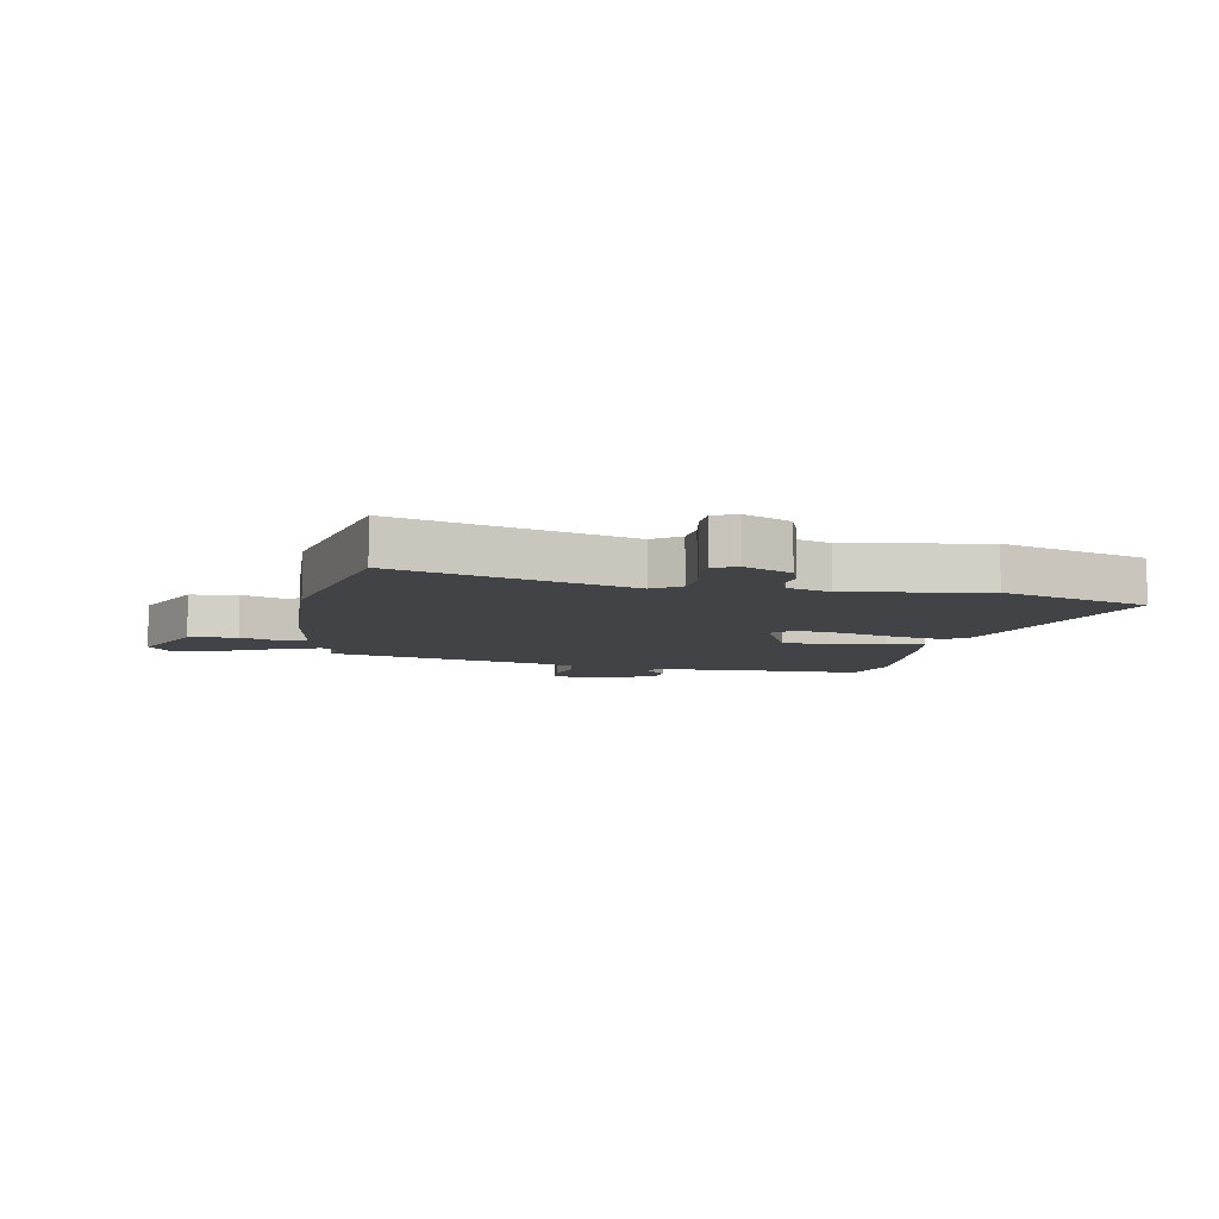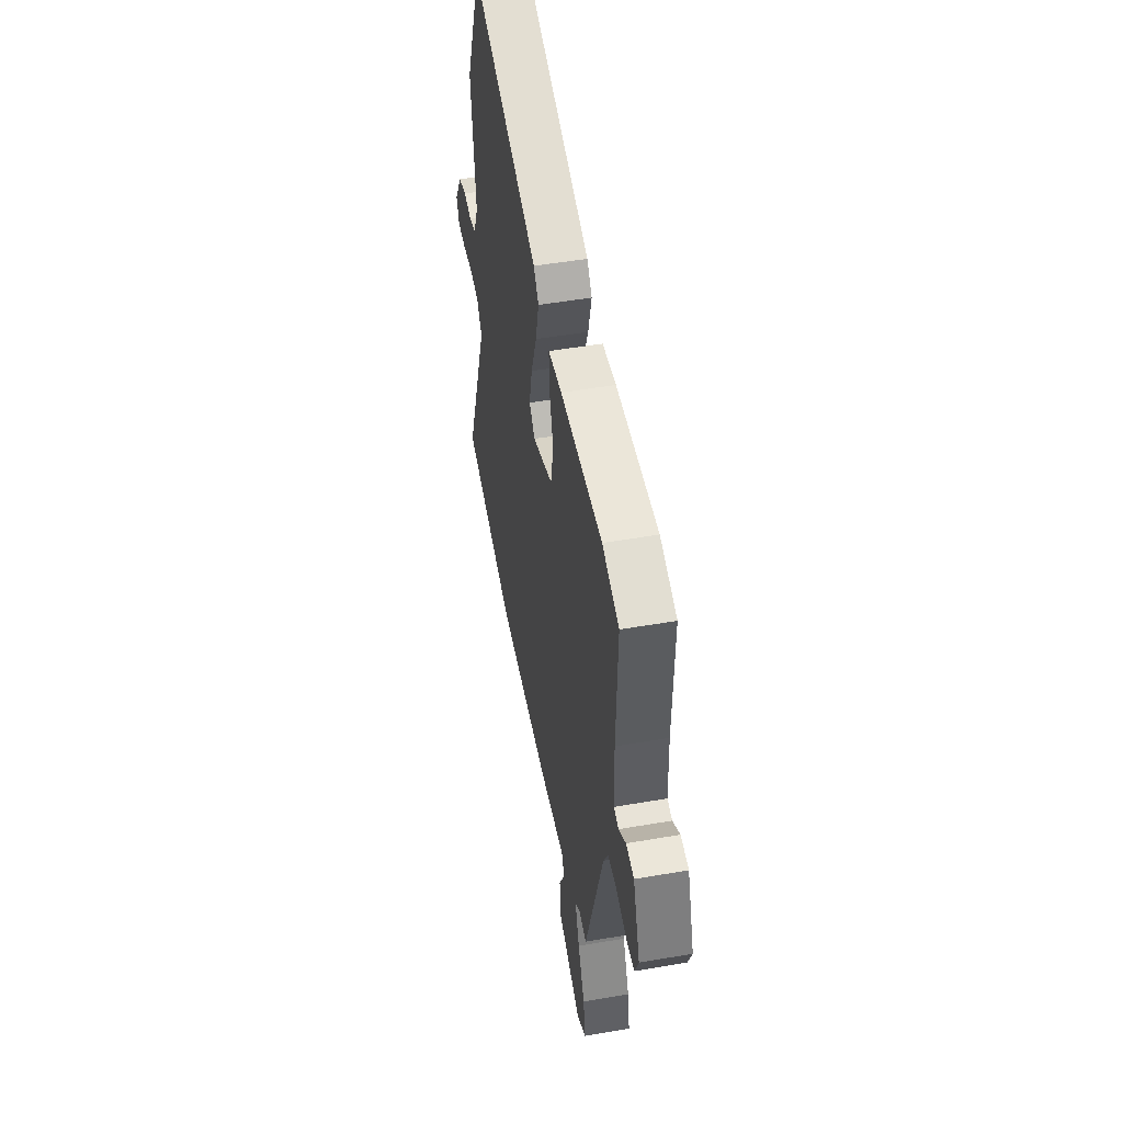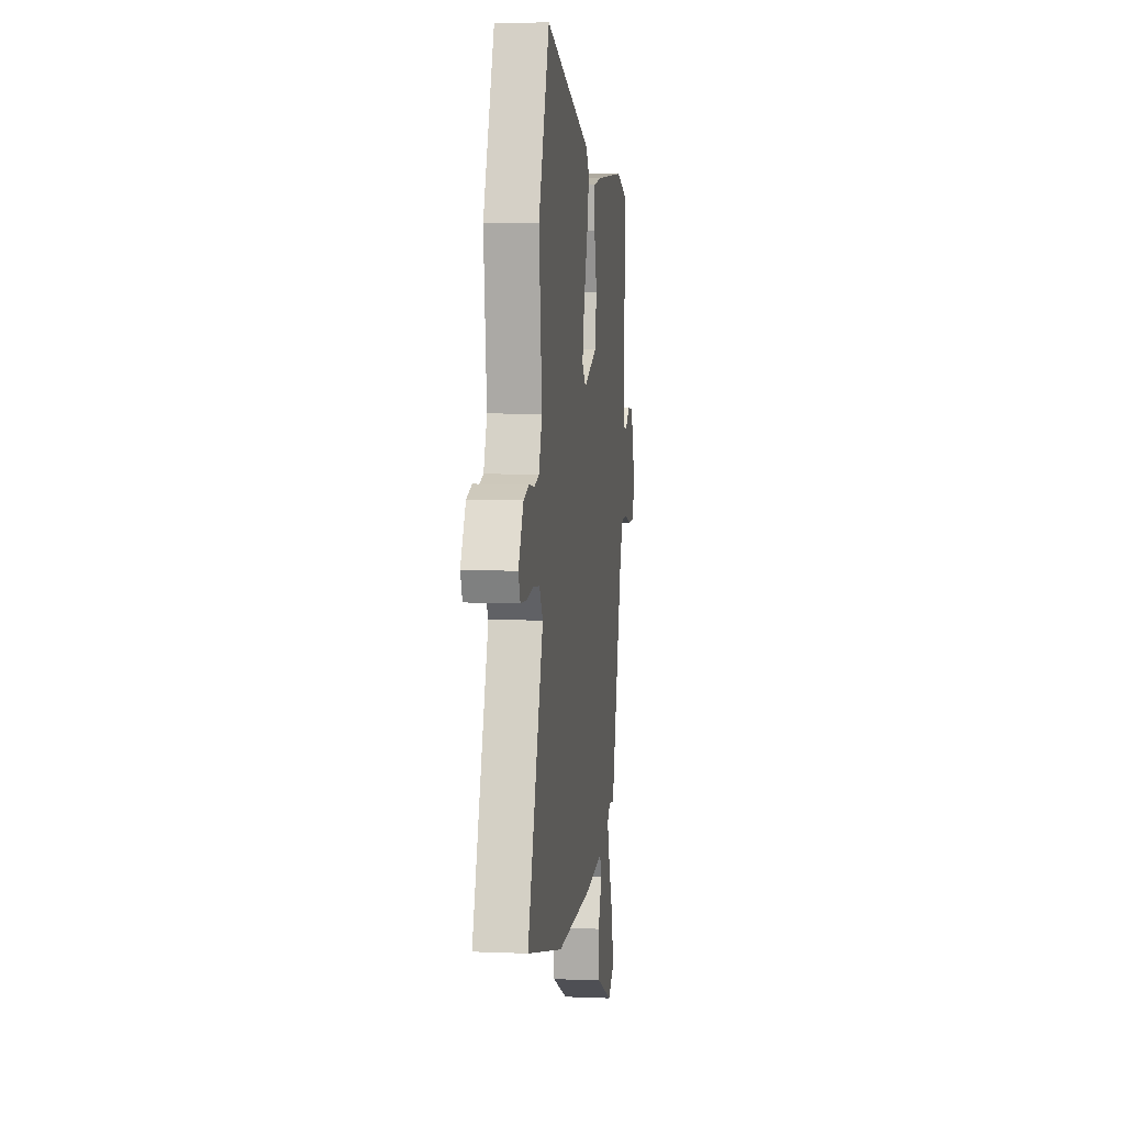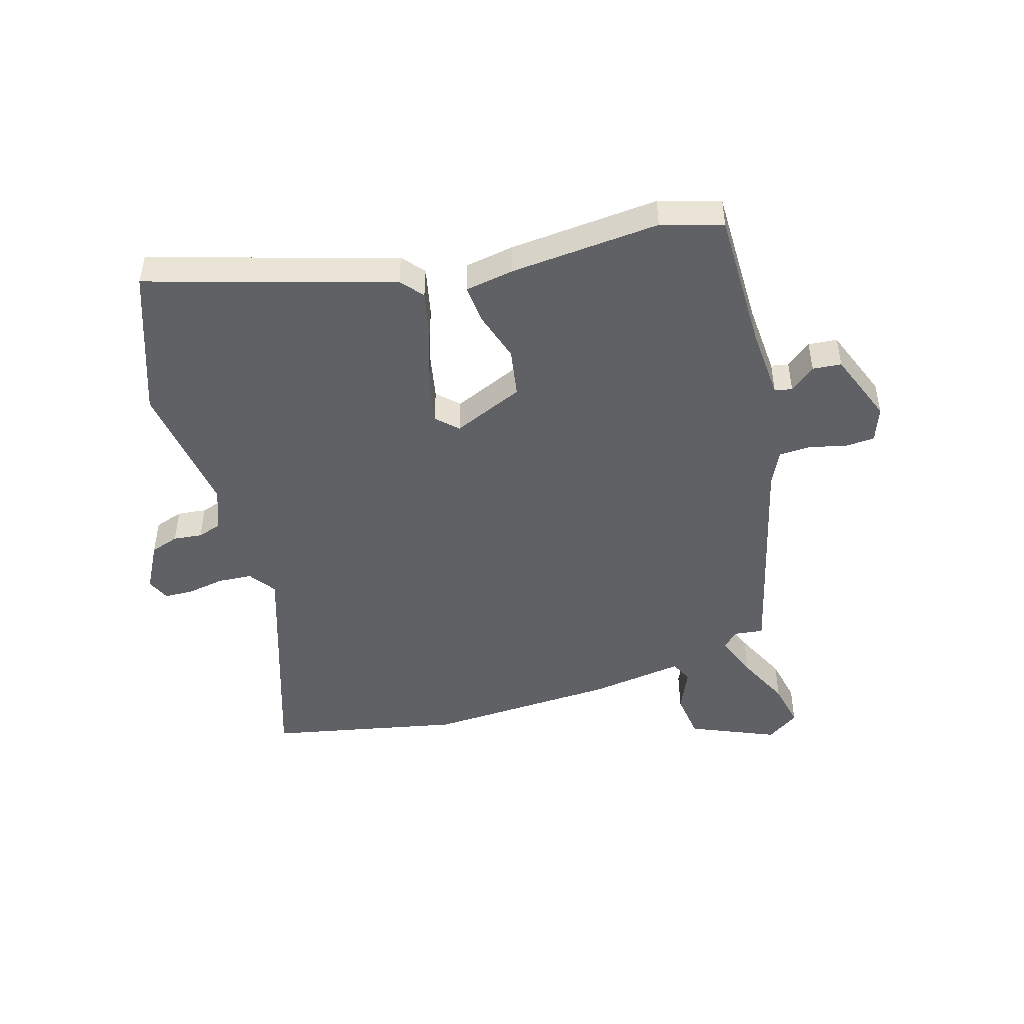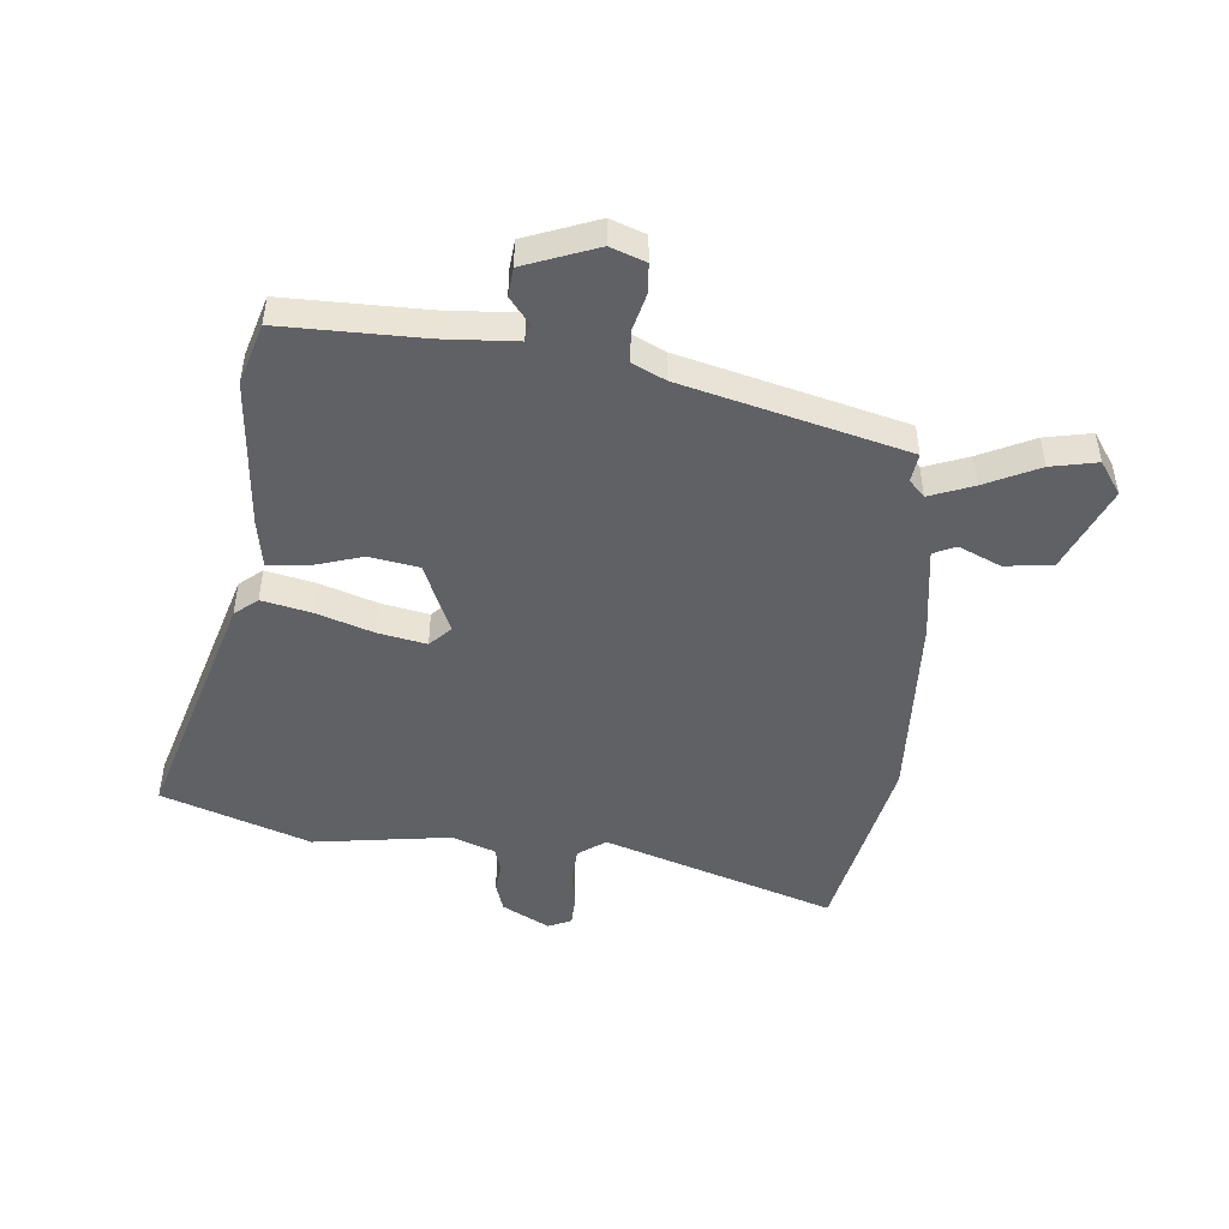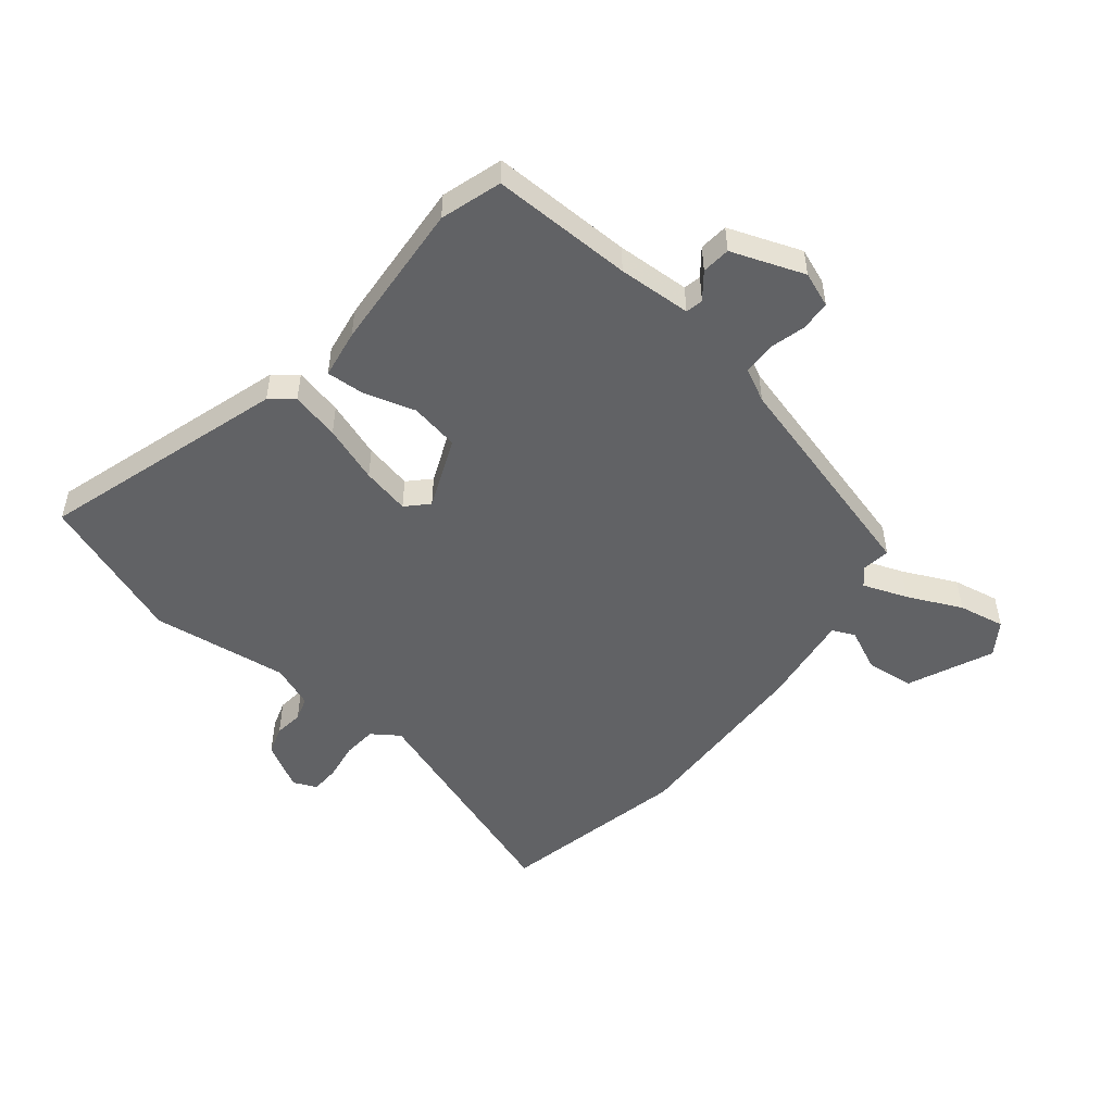
<metadata>
{"format":"obj","ext":"obj","renderer":"f3d","projection":"perspective","resolution":1024,"background":"white","views":[{"elev":-7.5,"azim":-98.4,"up":"+Y"},{"elev":50.4,"azim":79.3,"up":"+Z"},{"elev":6.4,"azim":-83.0,"up":"+Z"},{"elev":-47.4,"azim":18.2,"up":"+Y"},{"elev":-47.8,"azim":86.2,"up":"+Y"},{"elev":-50.6,"azim":52.1,"up":"+Y"}]}
</metadata>
<code>
v -0.527 0.07 0.43
v -0.429 0.07 0.683
v -0.009 0.07 0.544
v 0.022 0.07 0.504
v 0.001 0.07 0.42
v -0.035 0.07 0.322
v -0.054 0.07 0.239
v -0.019 0.07 0.203
v 0.106 0.07 0.252
v 0.123 0.07 0.337
v 0.098 0.07 0.427
v 0.095 0.07 0.493
v 0.18 0.07 0.505
v 0.442 0.07 0.519
v 0.547 0.07 0.484
v 0.539 0.07 0.239
v 0.543 0.07 0.112
v 0.573 0.07 0.105
v 0.618 0.07 0.139
v 0.668 0.07 0.133
v 0.712 0.07 0.006
v 0.688 0.07 -0.054
v 0.636 0.07 -0.056
v 0.573 0.07 -0.038
v 0.517 0.07 -0.039
v 0.487 0.07 -0.096
v 0.376 0.07 -0.479
v 0.326 0.07 -0.471
v 0.297 0.07 -0.497
v 0.324 0.07 -0.574
v 0.366 0.07 -0.669
v 0.38 0.07 -0.75
v 0.322 0.07 -0.787
v 0.176 0.07 -0.719
v 0.168 0.07 -0.636
v 0.203 0.07 -0.563
v 0.186 0.07 -0.524
v 0.023 0.07 -0.542
v -0.309 0.07 -0.546
v -0.638 0.07 -0.467
v -0.494 0.07 -0.071
v -0.526 0.07 -0.023
v -0.585 0.07 -0.017
v -0.65 0.07 -0.026
v -0.701 0.07 -0.023
v -0.718 0.07 0.018
v -0.672 0.07 0.098
v -0.622 0.07 0.113
v -0.572 0.07 0.106
v -0.53 0.07 0.118
v -0.5 0.07 0.192
v -0.527 0 0.43
v -0.429 0 0.683
v -0.009 0 0.544
v 0.022 0 0.504
v 0.001 0 0.42
v -0.035 0 0.322
v -0.054 0 0.239
v -0.019 0 0.203
v 0.106 0 0.252
v 0.123 0 0.337
v 0.098 0 0.427
v 0.095 0 0.493
v 0.18 0 0.505
v 0.442 0 0.519
v 0.547 0 0.484
v 0.539 0 0.239
v 0.543 0 0.112
v 0.573 0 0.105
v 0.618 0 0.139
v 0.668 0 0.133
v 0.712 0 0.006
v 0.688 0 -0.054
v 0.636 0 -0.056
v 0.573 0 -0.038
v 0.517 0 -0.039
v 0.487 0 -0.096
v 0.376 0 -0.479
v 0.326 0 -0.471
v 0.297 0 -0.497
v 0.324 0 -0.574
v 0.366 0 -0.669
v 0.38 0 -0.75
v 0.322 0 -0.787
v 0.176 0 -0.719
v 0.168 0 -0.636
v 0.203 0 -0.563
v 0.186 0 -0.524
v 0.023 0 -0.542
v -0.309 0 -0.546
v -0.638 0 -0.467
v -0.494 0 -0.071
v -0.526 0 -0.023
v -0.585 0 -0.017
v -0.65 0 -0.026
v -0.701 0 -0.023
v -0.718 0 0.018
v -0.672 0 0.098
v -0.622 0 0.113
v -0.572 0 0.106
v -0.53 0 0.118
v -0.5 0 0.192
f 46 47 48 49
f 46 49 50
f 43 44 45 46
f 42 43 46 50
f 41 42 50 51
f 37 38 39 40
f 37 40 41
f 33 34 35 36
f 33 36 37
f 30 31 32 33
f 29 30 33 37
f 28 29 37 41
f 26 27 28 41
f 21 22 23 24
f 21 24 25
f 18 19 20 21
f 17 18 21 25
f 16 17 25 26
f 10 11 12 13
f 9 10 13 14
f 3 4 5 6
f 3 6 7
f 51 1 2 3
f 51 3 7
f 41 51 7 8
f 26 41 8 9
f 15 16 26
f 9 14 15 26
f 100 99 98 97
f 101 100 97
f 97 96 95 94
f 101 97 94 93
f 102 101 93 92
f 91 90 89 88
f 92 91 88
f 87 86 85 84
f 88 87 84
f 84 83 82 81
f 88 84 81 80
f 92 88 80 79
f 92 79 78 77
f 75 74 73 72
f 76 75 72
f 72 71 70 69
f 76 72 69 68
f 77 76 68 67
f 64 63 62 61
f 65 64 61 60
f 57 56 55 54
f 58 57 54
f 54 53 52 102
f 58 54 102
f 59 58 102 92
f 60 59 92 77
f 77 67 66
f 77 66 65 60
f 1 52 53 2
f 2 53 54 3
f 3 54 55 4
f 4 55 56 5
f 5 56 57 6
f 6 57 58 7
f 7 58 59 8
f 8 59 60 9
f 9 60 61 10
f 10 61 62 11
f 11 62 63 12
f 12 63 64 13
f 13 64 65 14
f 14 65 66 15
f 15 66 67 16
f 16 67 68 17
f 17 68 69 18
f 18 69 70 19
f 19 70 71 20
f 20 71 72 21
f 21 72 73 22
f 22 73 74 23
f 23 74 75 24
f 24 75 76 25
f 25 76 77 26
f 26 77 78 27
f 27 78 79 28
f 28 79 80 29
f 29 80 81 30
f 30 81 82 31
f 31 82 83 32
f 32 83 84 33
f 33 84 85 34
f 34 85 86 35
f 35 86 87 36
f 36 87 88 37
f 37 88 89 38
f 38 89 90 39
f 39 90 91 40
f 40 91 92 41
f 41 92 93 42
f 42 93 94 43
f 43 94 95 44
f 44 95 96 45
f 45 96 97 46
f 46 97 98 47
f 47 98 99 48
f 48 99 100 49
f 49 100 101 50
f 50 101 102 51
f 51 102 52 1

</code>
